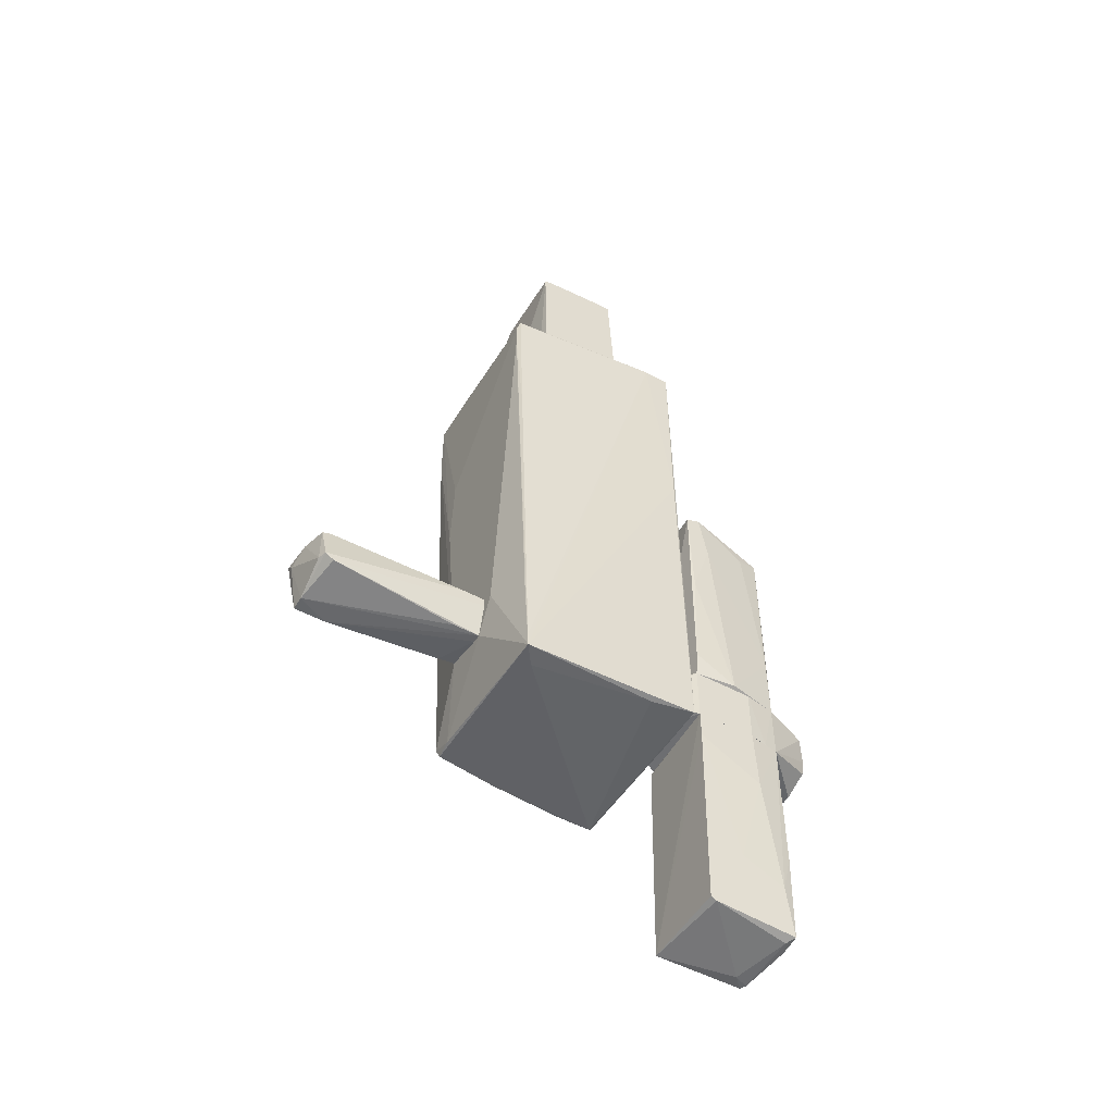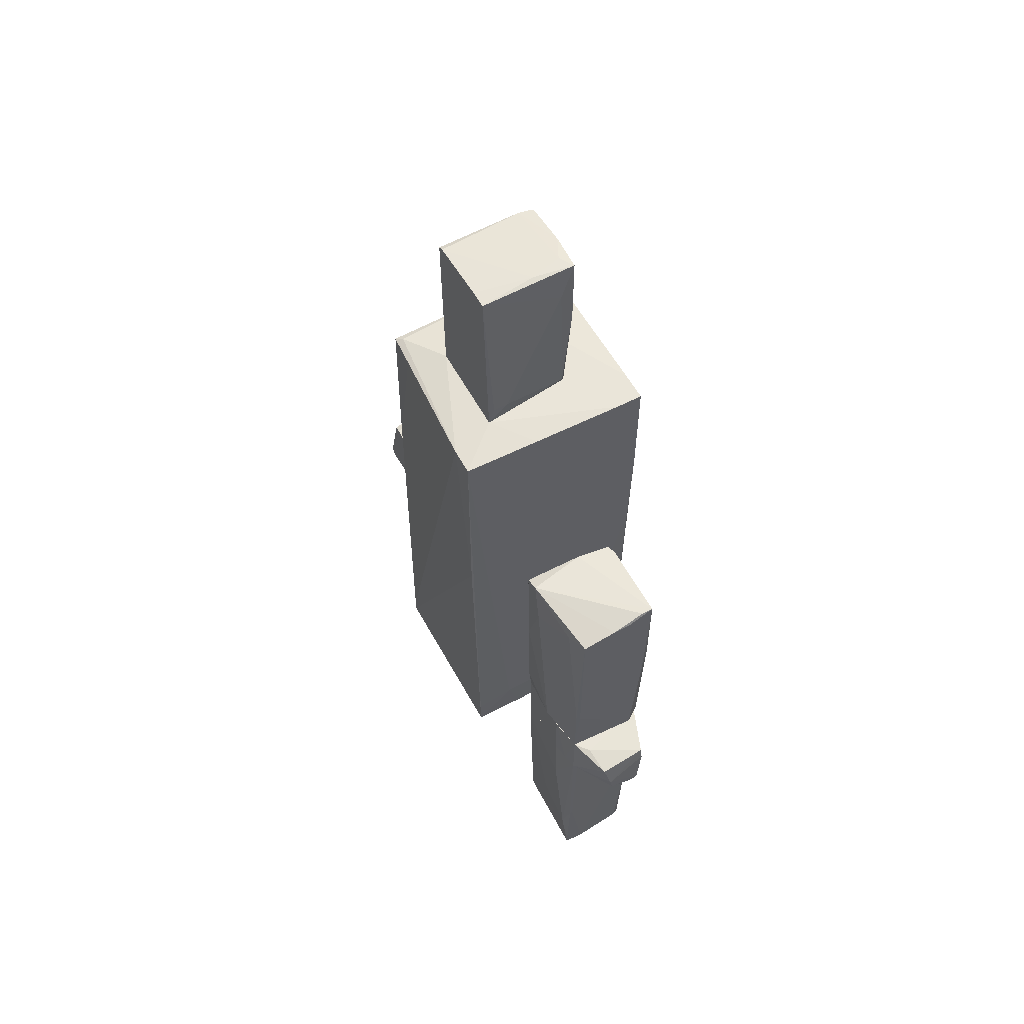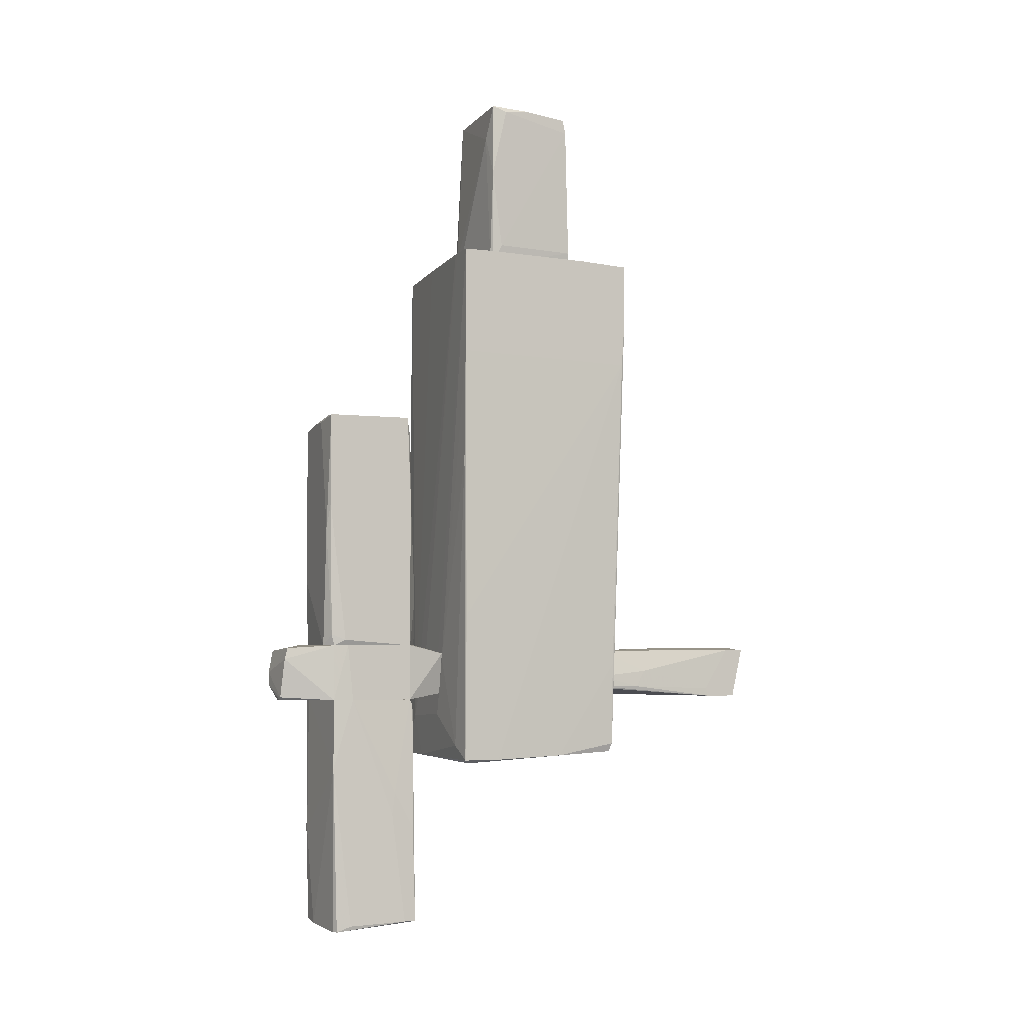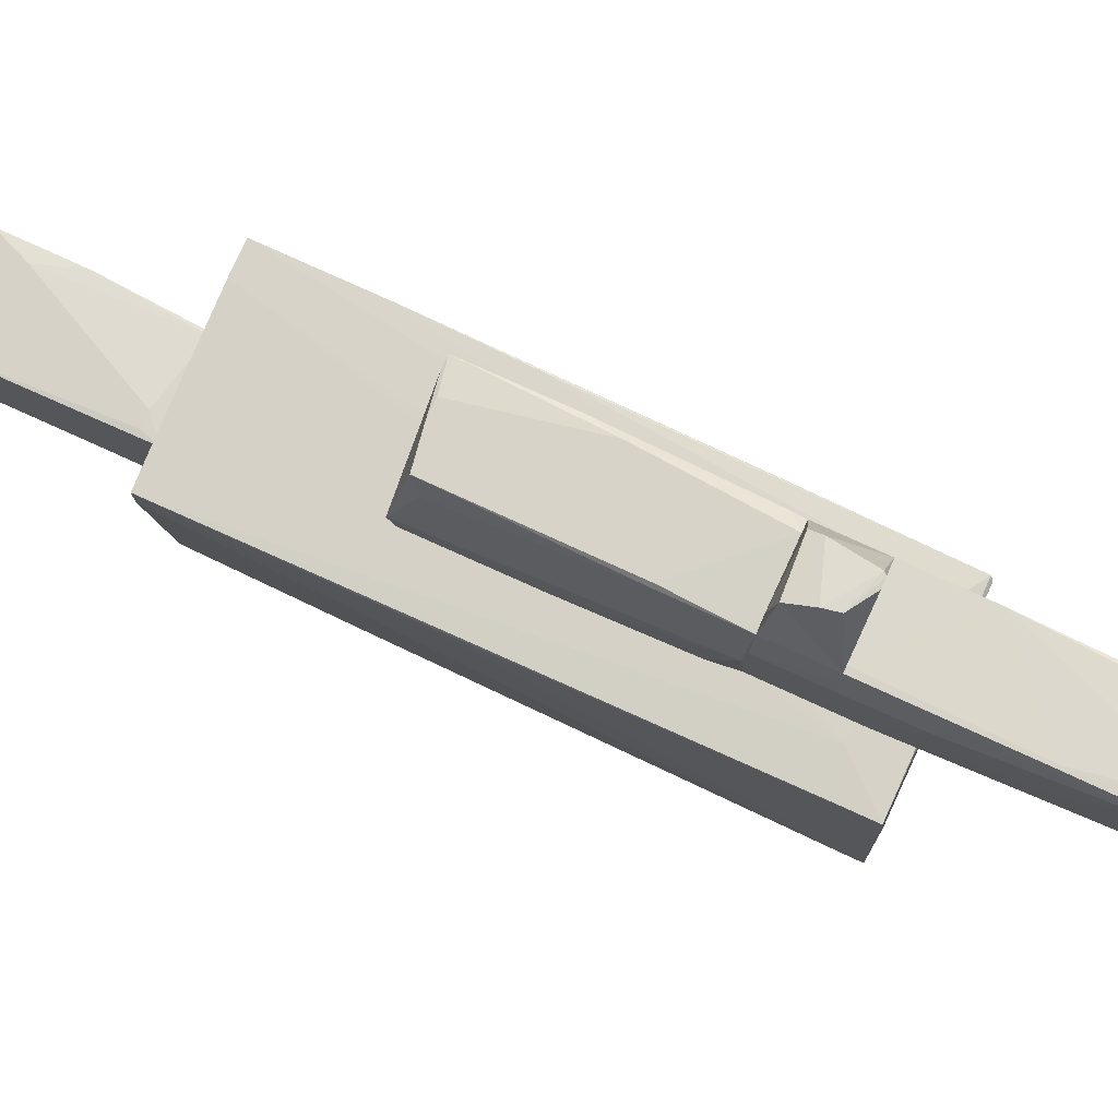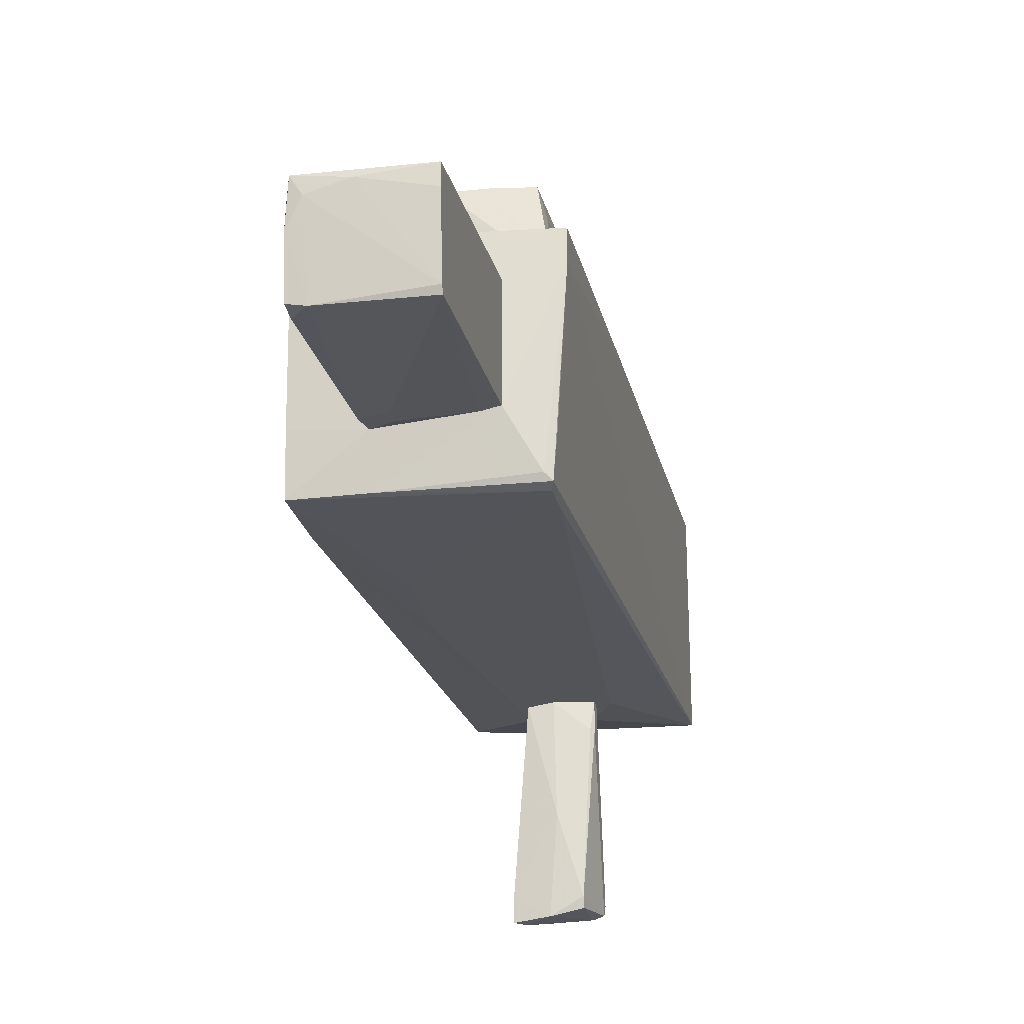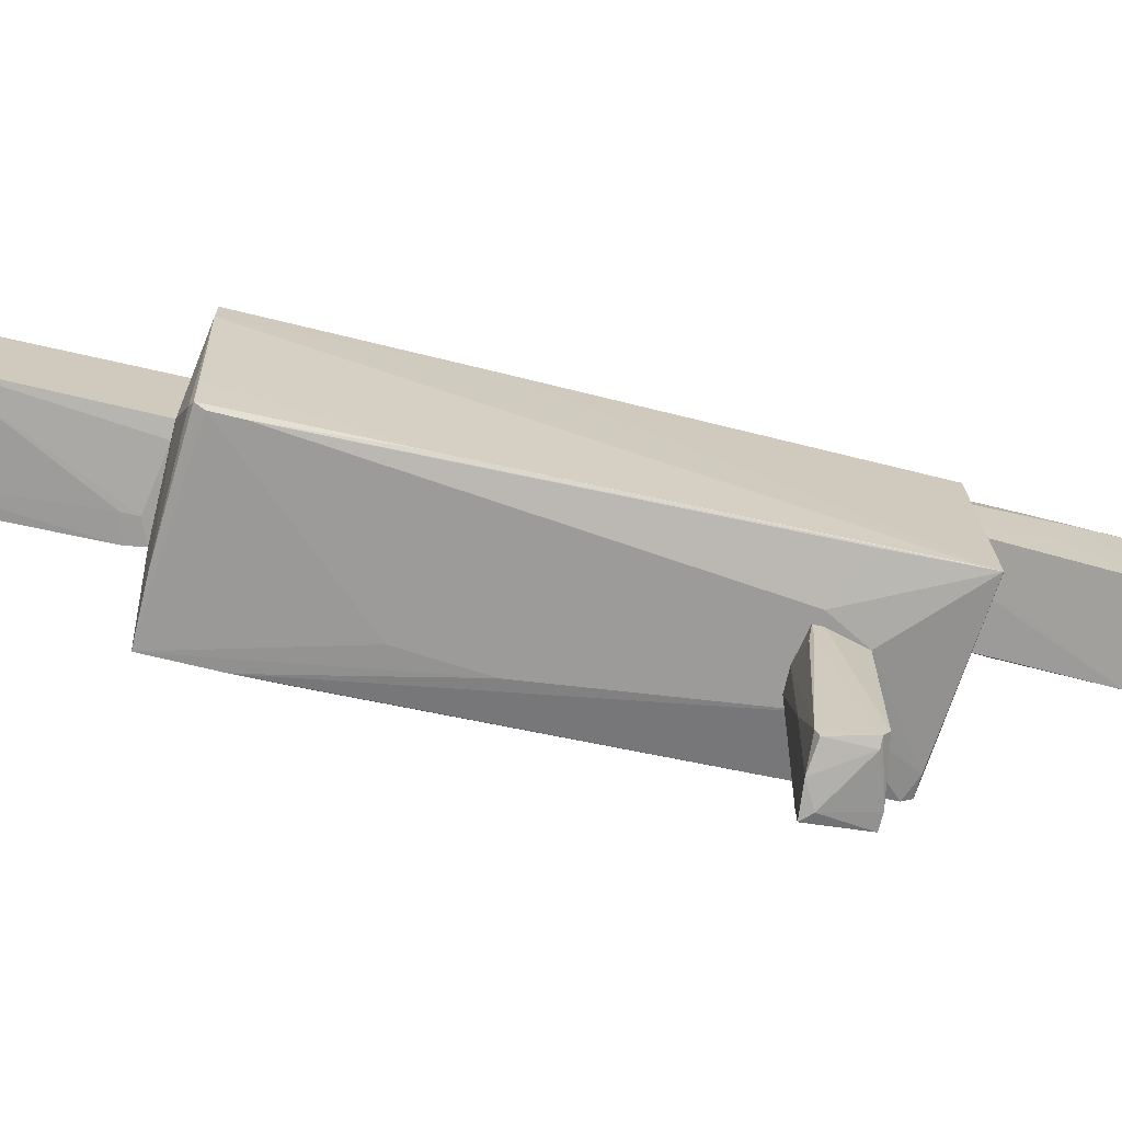
<metadata>
{"format":"obj","ext":"obj","renderer":"f3d","projection":"perspective","resolution":1024,"background":"white","views":[{"elev":-51.4,"azim":-120.3,"up":"+Y"},{"elev":58.0,"azim":-28.3,"up":"+Y"},{"elev":-4.2,"azim":67.8,"up":"+Y"},{"elev":77.0,"azim":-65.4,"up":"+Z"},{"elev":-23.1,"azim":-167.9,"up":"+Z"},{"elev":-69.7,"azim":-103.8,"up":"+Z"}]}
</metadata>
<code>
o convex_0
v -0.2631 -1.423 -3.387
v 0.3563 -1.944 -3.061
v 0.3236 -1.912 -2.084
v -0.361 -1.944 -3.355
v -0.361 -1.52 -1.594
v 0.3563 -1.455 -3.583
v 0.2258 -1.455 -1.627
v -0.2631 -2.009 -1.594
v 0.3563 -2.042 -3.452
v 0.2911 -1.912 -1.594
v -0.361 -1.879 -3.452
v 0.03018 -1.423 -3.55
v 0.1932 -2.042 -3.452
v -0.002334 -1.455 -1.594
v 0.3563 -2.042 -3.094
v 0.3236 -1.716 -2.181
v -0.361 -1.618 -1.594
v 0.2584 -1.553 -3.583
v -0.1653 -2.009 -1.594
v -0.03492 -1.423 -2.637
v 0.3563 -1.455 -3.355
v -0.2631 -1.455 -3.485
v -0.2631 -1.879 -3.485
v -0.3284 -1.488 -1.855
v 0.2911 -1.944 -1.79
v -0.361 -1.52 -1.855
v -0.2631 -2.009 -1.888
v 0.2911 -1.781 -1.594
f 16 7 28
f 6 2 9
f 5 8 10
f 4 5 11
f 4 11 13
f 5 10 14
f 2 3 15
f 9 2 15
f 3 10 15
f 8 13 15
f 13 9 15
f 3 2 16
f 5 4 17
f 4 8 17
f 8 5 17
f 6 9 18
f 12 6 18
f 9 13 18
f 10 8 19
f 8 15 19
f 12 1 20
f 1 14 20
f 14 7 20
f 2 6 21
f 6 12 21
f 16 2 21
f 7 16 21
f 12 20 21
f 20 7 21
f 11 1 22
f 1 12 22
f 22 12 23
f 13 11 23
f 12 18 23
f 18 13 23
f 11 22 23
f 1 5 24
f 14 1 24
f 5 14 24
f 15 10 25
f 10 19 25
f 19 15 25
f 5 1 26
f 1 11 26
f 11 5 26
f 8 4 27
f 4 13 27
f 13 8 27
f 10 3 28
f 7 14 28
f 14 10 28
f 3 16 28
o convex_1
v -0.4913 -3.9 1.438
v -0.3935 -2.042 2.058
v 0.4541 -2.042 1.992
v -0.524 -2.042 1.015
v 0.5194 -4.683 0.9819
v 0.3563 -4.781 1.96
v 0.4867 -2.108 1.015
v -0.4588 -4.715 2.025
v -0.4588 -4.617 1.015
v -0.524 -2.042 1.699
v 0.4541 -4.715 1.764
v -0.4588 -3.64 2.058
v 0.4867 -2.042 1.764
v 0.4541 -2.857 1.992
v 0.5194 -3.412 1.275
v 0.4867 -2.042 1.047
v -0.2305 -4.748 2.025
v -0.4588 -4.65 1.08
v -0.524 -2.76 1.732
v -0.4588 -2.042 2.058
v 0.2911 -4.781 1.797
v -0.4913 -4.129 1.927
v 0.4215 -4.781 1.927
v -0.524 -2.369 1.015
v -0.3609 -4.748 1.96
v 0.5194 -4.683 1.112
v 0.5194 -3.151 1.243
v 0.5194 -3.575 1.015
v -0.4262 -3.64 2.058
f 45 42 57
f 30 31 32
f 33 32 35
f 30 32 38
f 32 31 41
f 31 30 42
f 41 31 42
f 42 39 43
f 41 42 43
f 35 32 44
f 32 41 44
f 40 36 45
f 34 42 45
f 29 37 46
f 37 33 46
f 38 32 47
f 30 38 48
f 40 30 48
f 38 47 48
f 46 33 49
f 36 40 50
f 29 46 50
f 46 36 50
f 47 29 50
f 40 48 50
f 48 47 50
f 39 42 51
f 42 34 51
f 49 33 51
f 34 49 51
f 32 33 52
f 37 29 52
f 33 37 52
f 29 47 52
f 47 32 52
f 34 45 53
f 45 36 53
f 36 46 53
f 49 34 53
f 46 49 53
f 33 43 54
f 43 39 54
f 51 33 54
f 39 51 54
f 43 33 55
f 41 43 55
f 44 41 55
f 44 55 56
f 33 35 56
f 35 44 56
f 55 33 56
f 30 40 57
f 42 30 57
f 40 45 57
o convex_2
v -0.4913 -1.585 -1.594
v 0.2258 -1.455 0.5905
v 0.1281 -1.455 0.5905
v 0.4215 3.403 -1.072
v -1.078 3.337 0.4925
v 1.073 3.403 0.5578
v 0.9431 -2.596 -1.431
v -1.046 -2.759 0.5578
v -0.9477 3.272 -1.561
v 1.073 3.338 -1.561
v 1.008 -2.759 0.525
v -1.046 -2.824 -1.431
v 0.2911 -1.911 -1.594
v -0.9151 3.175 -1.594
v 1.074 2.098 -1.529
v 0.9757 -2.726 -0.7135
v -0.5892 3.403 -0.9744
v -0.6216 -2.27 0.5905
v -1.078 3.337 0.1989
v 0.9757 -2.792 0.4923
v 1.074 2.163 0.5578
v 0.5519 1.512 -1.594
v -1.078 1.055 0.4925
v 0.7802 3.403 0.5578
v 0.9104 -2.694 -1.398
v 0.7476 -2.596 0.5578
v 1.041 -1.031 0.525
v -0.5892 3.403 0.0687
v 1.008 -2.759 0.1012
v 1.074 2.587 -1.561
v -0.9804 -2.792 0.0687
v -0.2631 -2.009 -1.594
v -0.9804 1.512 -1.529
v -0.8173 -2.825 -1.268
v -0.2305 3.37 0.5253
v 0.3562 -1.552 0.5905
v 0.6823 -2.694 -1.431
v 0.4215 3.337 -1.561
v -0.8826 3.305 -1.496
v 1.073 3.37 -1.007
v -0.9151 2.881 -1.594
v 0.1931 -2.237 0.5905
v 1.041 0.8599 0.5578
v -1.046 -2.661 -1.431
v 0.617 0.6306 -1.594
v 0.9757 -1.618 -1.431
v 0.9757 -2.792 0.4273
v 0.7149 3.37 0.5578
v -0.9804 3.272 -1.17
v -0.2305 -1.487 0.5905
v -1.013 -1.879 -1.464
v -1.046 -2.433 0.5578
v -0.4588 -2.759 0.5578
v 1.073 3.403 0.2317
f 87 97 111
f 60 59 63
f 70 58 71
f 63 61 74
f 59 60 75
f 62 74 76
f 71 67 79
f 70 71 79
f 65 62 80
f 69 65 80
f 62 76 80
f 76 69 80
f 60 63 81
f 63 74 81
f 64 73 82
f 78 68 84
f 72 78 84
f 74 62 85
f 81 74 85
f 73 72 86
f 68 77 86
f 84 68 86
f 72 84 86
f 64 70 87
f 72 64 87
f 63 78 87
f 78 72 87
f 65 69 88
f 77 65 88
f 69 58 89
f 58 70 89
f 66 71 90
f 69 82 91
f 88 69 91
f 77 88 91
f 62 75 92
f 85 62 92
f 81 85 92
f 63 59 93
f 59 75 93
f 78 63 93
f 70 64 94
f 64 82 94
f 82 69 94
f 69 89 94
f 89 70 94
f 61 67 95
f 71 66 95
f 67 71 95
f 74 61 95
f 74 95 96
f 66 76 96
f 76 74 96
f 95 66 96
f 67 61 97
f 87 67 97
f 71 58 98
f 90 71 98
f 69 90 98
f 93 75 99
f 83 93 99
f 68 78 100
f 83 68 100
f 78 93 100
f 93 83 100
f 69 76 101
f 90 69 101
f 76 90 101
f 79 67 102
f 70 79 102
f 67 87 102
f 87 70 102
f 64 72 103
f 73 64 103
f 72 73 103
f 82 73 104
f 73 86 104
f 86 77 104
f 77 91 104
f 91 82 104
f 92 75 105
f 81 92 105
f 76 66 106
f 66 90 106
f 90 76 106
f 75 60 107
f 60 81 107
f 105 75 107
f 81 105 107
f 58 69 108
f 98 58 108
f 69 98 108
f 62 65 109
f 75 62 109
f 65 75 109
f 75 65 110
f 65 77 110
f 77 68 110
f 68 83 110
f 99 75 110
f 83 99 110
f 61 63 111
f 63 87 111
f 97 61 111
o convex_3
v 0.5193 5.131 -1.007
v -0.3609 3.599 0.06878
v -0.5239 3.599 0.06878
v 0.4214 3.404 -1.072
v -0.5891 5.261 -1.007
v 0.4867 5.392 -0.02908
v -0.5891 3.404 -0.9746
v -0.5891 5.359 -0.02908
v 0.4214 3.404 -0.06169
v -0.5891 3.404 0.06878
v 0.3563 5.294 -1.007
v 0.4867 4.544 -0.02908
v 0.4541 3.599 -1.072
v -0.5891 5.294 -0.942
v 0.1933 3.501 -1.072
v 0.5193 5.359 -0.453
v 0.3237 5.001 0.003543
v 0.3888 3.469 -0.02908
v 0.4541 3.632 -0.1596
v 0.03017 5.392 -0.09431
v -0.426 3.404 -1.007
v 0.5193 5.294 -0.9745
v 0.5193 5.327 -0.1922
v 0.3888 5.392 -0.1922
v -0.5891 5.359 -0.2247
v 0.1933 3.664 -1.072
f 124 126 137
f 116 118 119
f 118 115 120
f 118 120 121
f 113 114 121
f 119 118 121
f 114 119 121
f 120 115 124
f 122 112 124
f 116 119 125
f 122 116 125
f 124 115 126
f 114 113 128
f 119 114 128
f 117 119 128
f 123 117 128
f 123 128 129
f 121 120 129
f 113 121 129
f 120 123 129
f 128 113 129
f 123 120 130
f 120 124 130
f 124 112 130
f 119 117 131
f 115 118 132
f 118 116 132
f 126 115 132
f 116 126 132
f 112 122 133
f 127 112 133
f 122 127 133
f 117 123 134
f 112 127 134
f 127 117 134
f 130 112 134
f 123 130 134
f 122 125 135
f 127 122 135
f 117 127 135
f 131 117 135
f 125 131 135
f 125 119 136
f 119 131 136
f 131 125 136
f 116 122 137
f 122 124 137
f 126 116 137
o convex_4
v -0.4914 -2.042 1.895
v 0.4868 -1.39 1.829
v 0.4541 -1.39 1.992
v -0.524 -1.39 1.015
v 0.2585 -1.977 0.5905
v 0.1606 -2.042 2.579
v -0.2958 -1.455 2.547
v 0.3563 -1.488 0.5905
v 0.4868 -2.042 1.047
v -0.524 -2.042 1.015
v -0.2631 -1.683 0.5905
v 0.4541 -2.042 1.992
v 0.2585 -1.423 2.514
v -0.524 -1.39 1.699
v 0.4868 -1.39 1.047
v -0.1978 -1.879 2.612
v -0.2306 -1.455 0.5905
v -0.2631 -1.944 0.5905
v -0.4587 -1.39 2.057
v -0.4587 -2.042 2.057
v 0.2585 -1.553 2.547
v 0.4868 -2.042 1.764
v -0.524 -2.042 1.699
v -0.3282 -1.39 2.22
v 0.3237 -1.39 0.9492
v 0.1933 -2.009 2.579
v -0.2306 -1.716 2.612
v 0.06279 -2.042 2.579
f 153 157 165
f 140 139 141
f 142 145 146
f 143 138 146
f 142 146 147
f 146 138 147
f 145 142 148
f 147 141 148
f 139 140 149
f 143 146 149
f 140 141 151
f 141 147 151
f 141 139 152
f 146 145 152
f 139 146 152
f 148 141 154
f 145 148 154
f 142 147 155
f 148 142 155
f 147 148 155
f 140 151 156
f 151 138 156
f 138 143 157
f 156 138 157
f 144 156 157
f 149 140 158
f 140 150 158
f 146 139 159
f 139 149 159
f 149 146 159
f 147 138 160
f 138 151 160
f 151 147 160
f 150 140 161
f 144 150 161
f 156 144 161
f 140 156 161
f 141 152 162
f 152 145 162
f 154 141 162
f 145 154 162
f 143 149 163
f 153 143 163
f 149 158 163
f 163 158 164
f 150 144 164
f 157 153 164
f 144 157 164
f 158 150 164
f 153 163 164
f 143 153 165
f 157 143 165
o convex_5
v 0.09548 -1.39 0.9493
v 0.1606 1.316 2.09
v -0.03502 1.316 2.09
v 0.3237 -1.39 2.09
v -0.4587 -1.39 2.058
v -0.5892 1.349 1.014
v 0.4541 1.382 1.08
v -0.5239 -1.39 1.014
v 0.4868 -1.39 1.047
v 0.4868 1.382 2.058
v -0.4261 1.251 2.09
v 0.4868 -1.324 1.862
v -0.5892 1.414 1.178
v -0.5566 -1.357 1.504
v 0.3563 -0.8353 0.9493
v 0.4868 1.186 1.08
v -0.4914 1.153 1.829
v 0.06282 1.414 1.047
v 0.4541 -1.259 2.025
v -0.4261 -0.6072 2.09
v -0.5892 0.1423 1.047
v -0.002372 -0.5419 0.9493
v 0.4541 1.153 1.047
v -0.5892 0.8595 1.275
v 0.4215 0.01198 2.09
v -0.5566 -1.096 1.014
v 0.3237 -1.39 0.9493
v 0.4868 0.3051 2.058
v -0.4587 -0.6072 2.058
v 0.4541 -1.39 1.992
v 0.4868 0.4357 1.047
v 0.3563 1.382 2.058
v 0.4868 1.382 1.178
f 183 175 198
f 167 168 169
f 169 170 173
f 168 167 175
f 169 168 176
f 174 175 177
f 176 168 178
f 173 170 179
f 175 174 181
f 176 178 182
f 171 178 183
f 178 175 183
f 170 169 185
f 169 176 185
f 176 170 185
f 178 171 186
f 166 173 187
f 180 166 187
f 171 180 187
f 180 171 188
f 172 181 188
f 183 172 188
f 171 183 188
f 182 178 189
f 178 186 189
f 186 179 189
f 167 169 190
f 175 167 190
f 169 184 190
f 173 179 191
f 186 171 191
f 179 186 191
f 187 173 191
f 171 187 191
f 173 166 192
f 169 173 192
f 174 169 192
f 166 180 192
f 180 174 192
f 177 175 193
f 184 177 193
f 175 190 193
f 190 184 193
f 170 176 194
f 179 170 194
f 176 182 194
f 182 189 194
f 189 179 194
f 169 174 195
f 174 177 195
f 184 169 195
f 177 184 195
f 174 180 196
f 181 174 196
f 180 188 196
f 188 181 196
f 168 175 197
f 178 168 197
f 175 178 197
f 181 172 198
f 175 181 198
f 172 183 198

</code>
